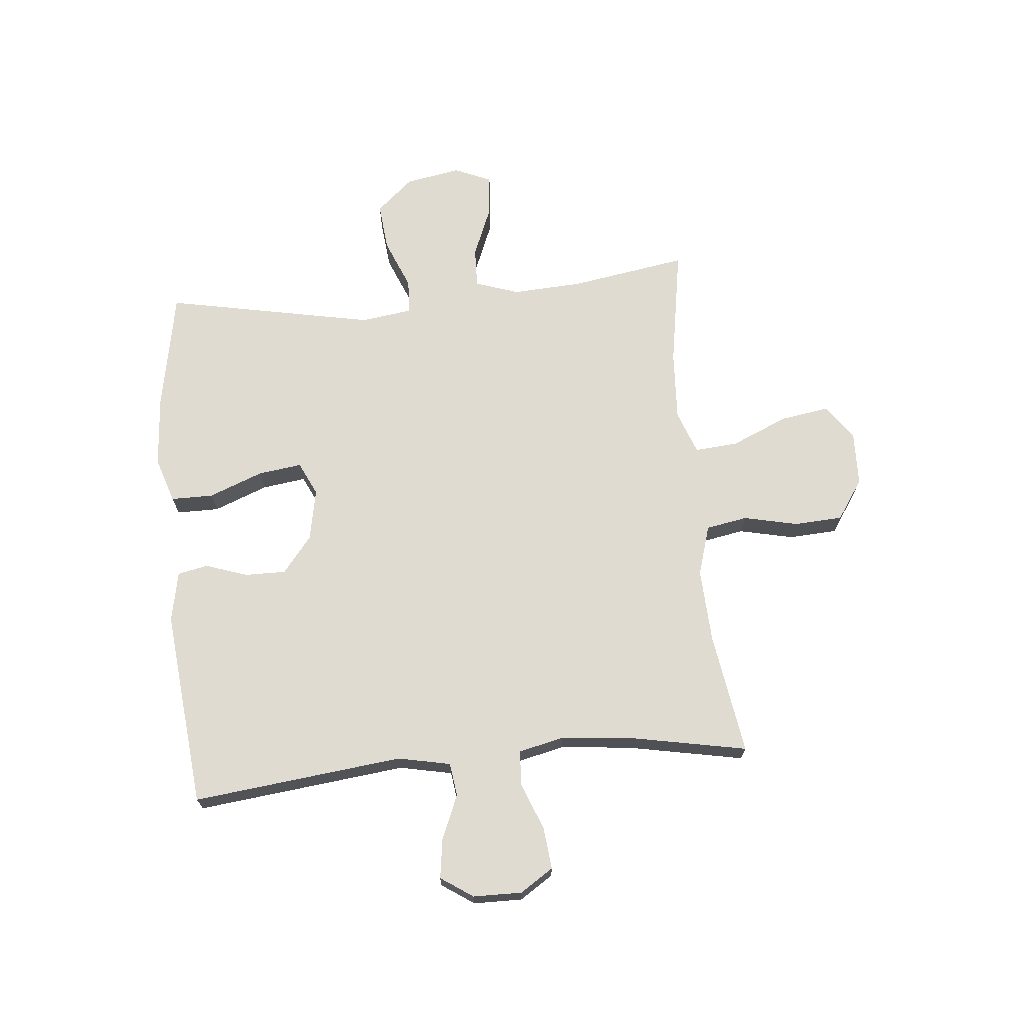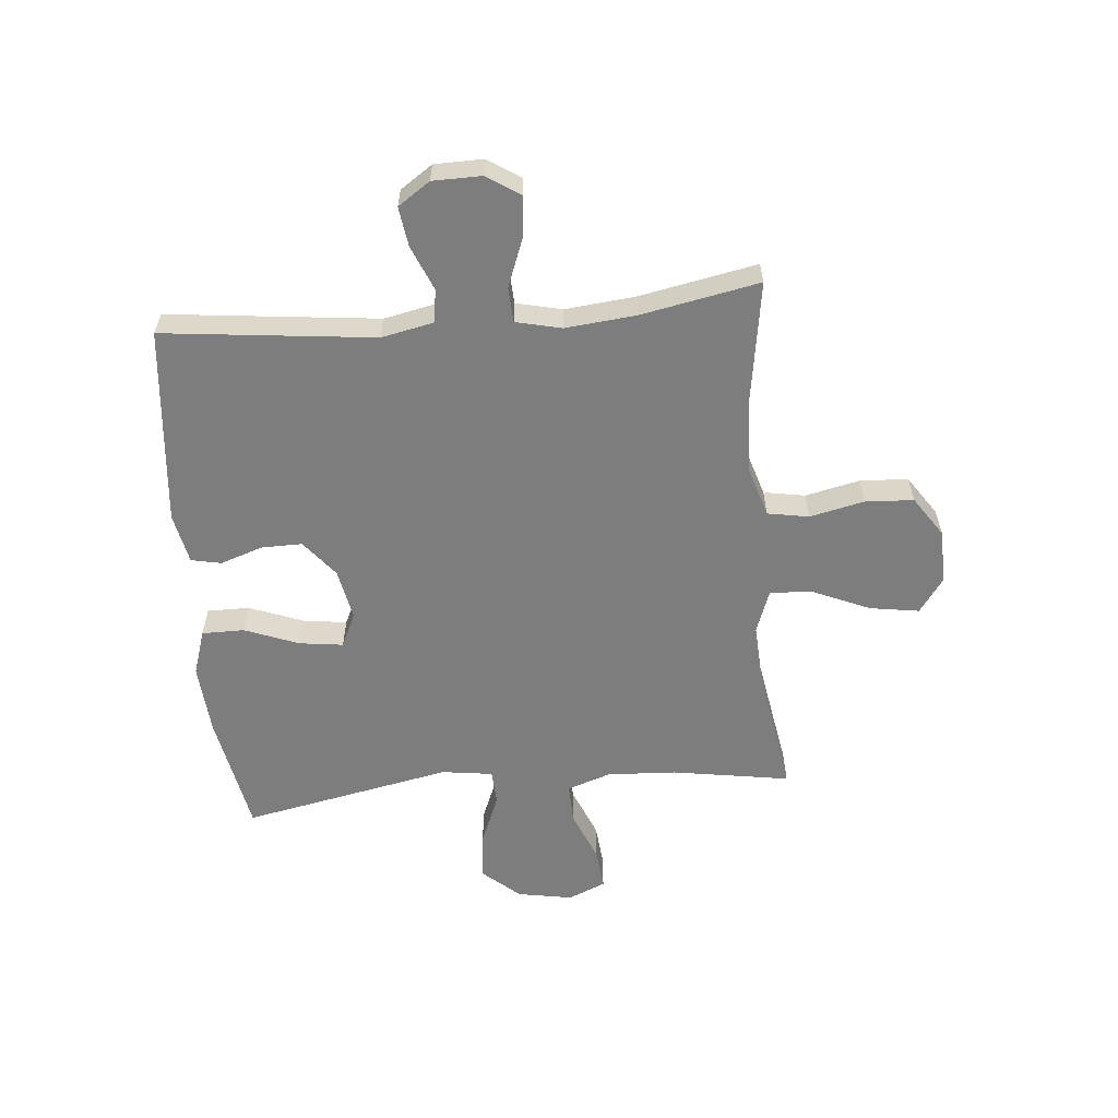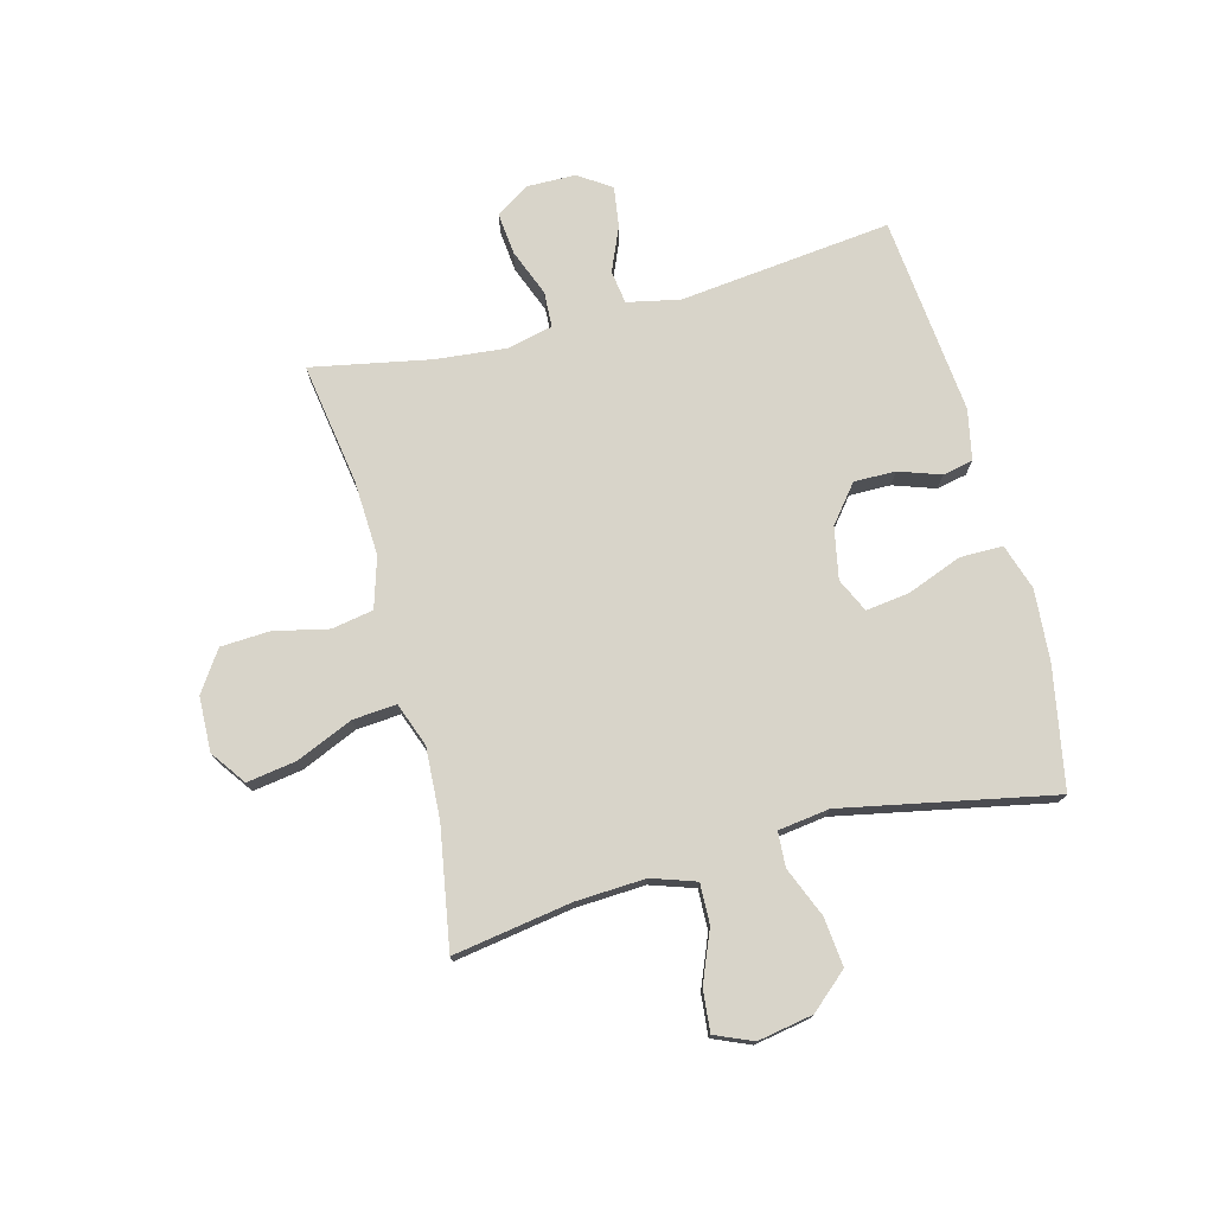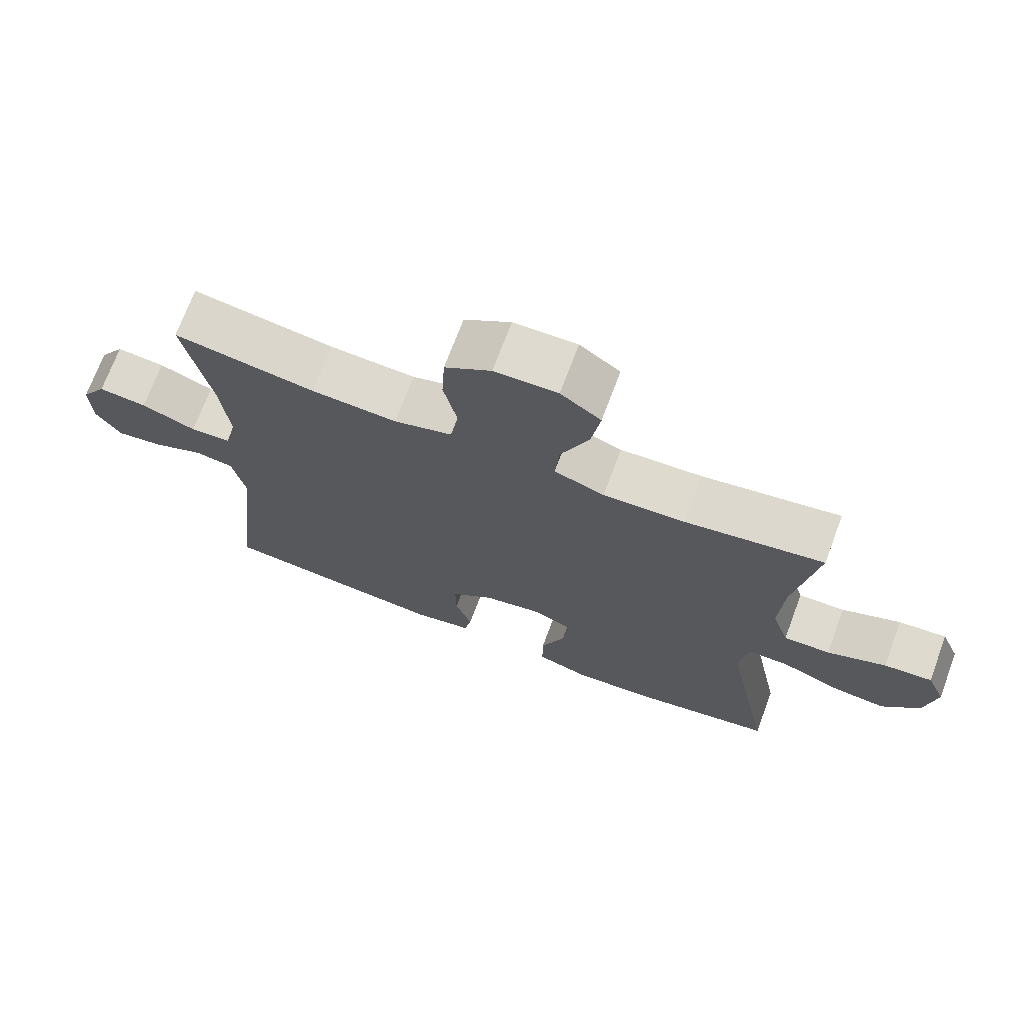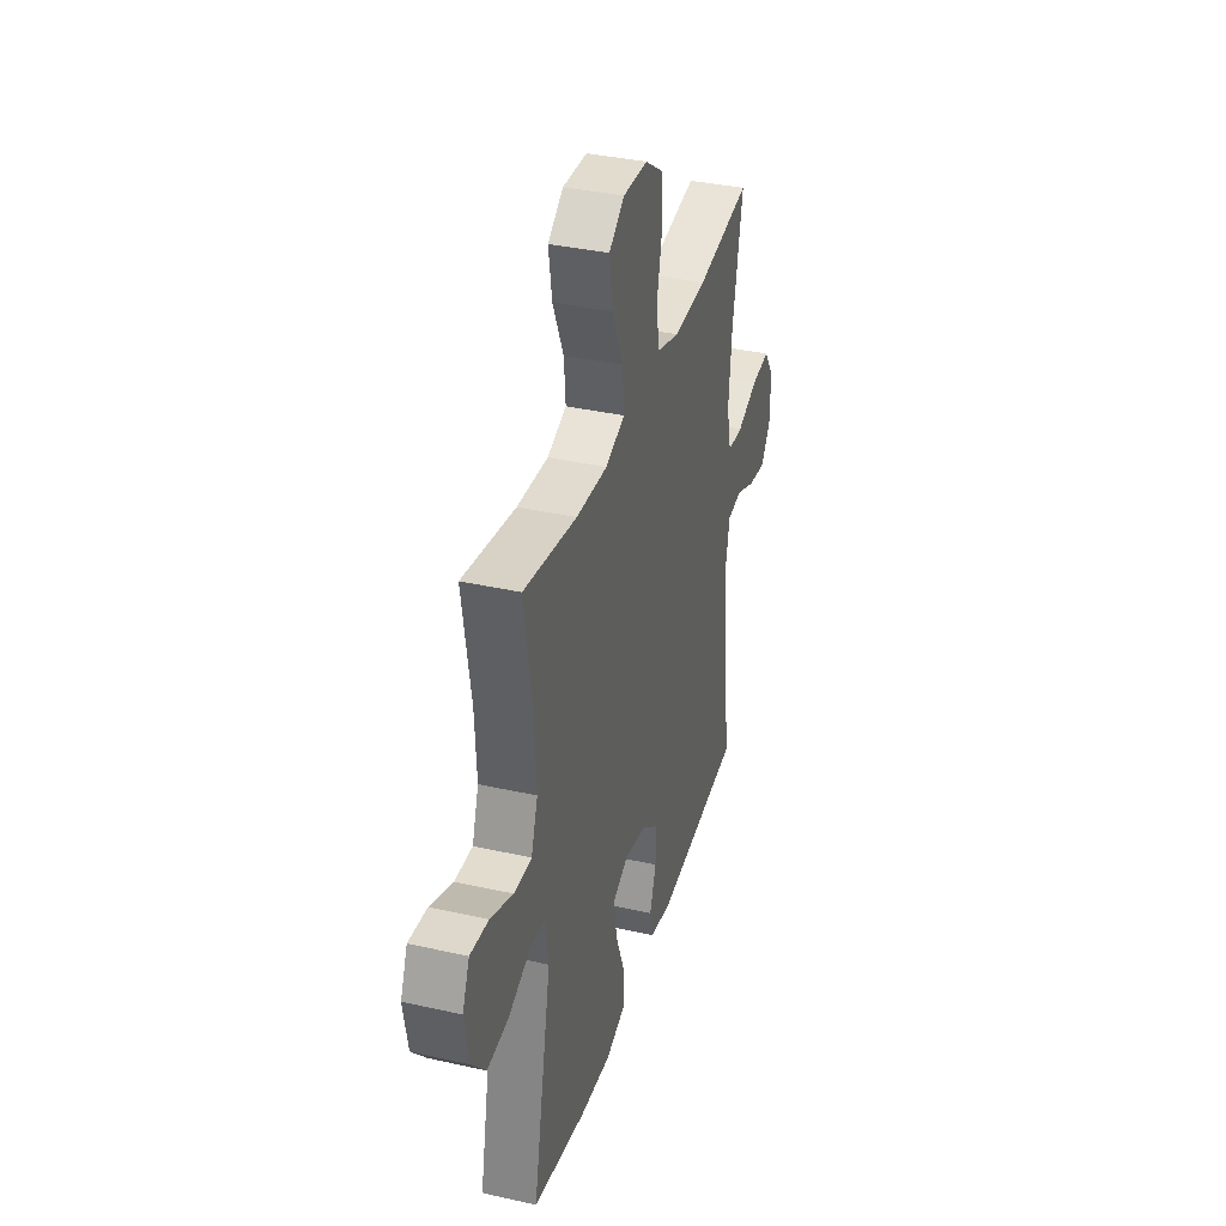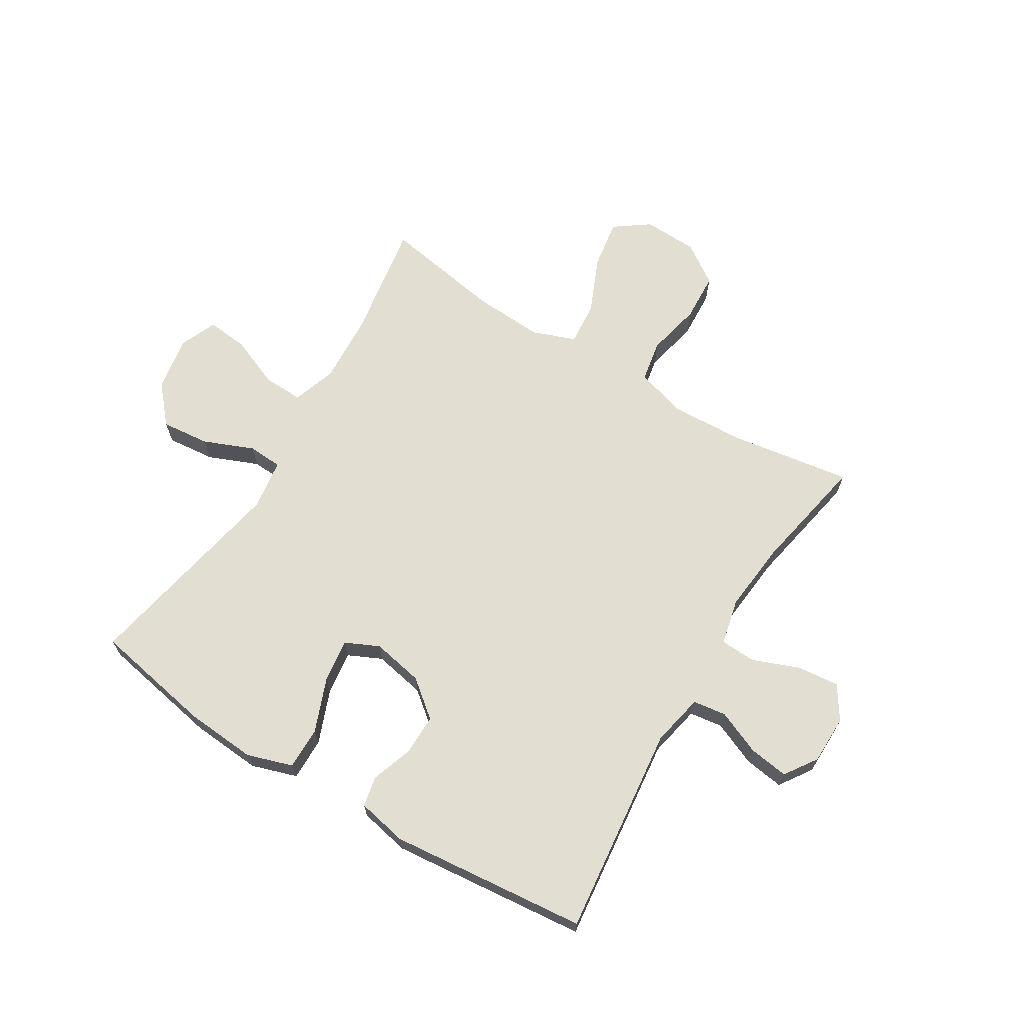
<metadata>
{"format":"obj","ext":"obj","renderer":"f3d","projection":"perspective","resolution":1024,"background":"white","views":[{"elev":69.8,"azim":-95.4,"up":"+Y"},{"elev":-59.2,"azim":-84.8,"up":"+Y"},{"elev":75.3,"azim":75.3,"up":"+Y"},{"elev":71.1,"azim":20.5,"up":"+Z"},{"elev":36.2,"azim":106.4,"up":"+Z"},{"elev":67.7,"azim":-148.6,"up":"+Y"}]}
</metadata>
<code>
o path8744
v 0.4218 0.0375 -0.1655
v 0.4343 0.0375 -0.0762
v 0.4946 0.0375 -0.07276
v 0.5822 0.0375 -0.1089
v 0.667 0.0375 -0.1175
v 0.7232 0.0375 -0.05299
v 0.7405 0.0375 0.04346
v 0.7126 0.0375 0.1091
v 0.6401 0.0375 0.1021
v 0.5511 0.0375 0.06557
v 0.4808 0.0375 0.06345
v 0.455 0.0375 0.1403
v 0.4615 0.0375 0.2622
v 0.4947 0.0375 0.4682
v 0.285 0.0375 0.4327
v 0.1615 0.0375 0.4259
v 0.08543 0.0375 0.4541
v 0.09162 0.0375 0.5304
v 0.1344 0.0375 0.6292
v 0.1478 0.0375 0.7151
v 0.08715 0.0375 0.7588
v -0.008399 0.0375 0.7559
v -0.07858 0.0375 0.7084
v -0.08316 0.0375 0.6233
v -0.062 0.0375 0.528
v -0.07497 0.0375 0.4552
v -0.1633 0.0375 0.4284
v -0.293 0.0375 0.4347
v -0.5072 0.0375 0.4682
v -0.4673 0.0375 0.2613
v -0.4551 0.0375 0.1377
v -0.4735 0.0375 0.05742
v -0.5352 0.0375 0.05418
v -0.6181 0.0375 0.08647
v -0.6912 0.0375 0.09399
v -0.7291 0.0375 0.03601
v -0.7281 0.0375 -0.04985
v -0.6898 0.0375 -0.1064
v -0.6203 0.0375 -0.09654
v -0.5427 0.0375 -0.0638
v -0.4846 0.0375 -0.07178
v -0.4655 0.0375 -0.1639
v -0.5072 0.0375 -0.5335
v -0.1604 0.0375 -0.5681
v -0.07238 0.0375 -0.5502
v -0.06152 0.0375 -0.4972
v -0.08655 0.0375 -0.424
v -0.0873 0.0375 -0.3519
v -0.02328 0.0375 -0.3004
v 0.06725 0.0375 -0.2827
v 0.1263 0.0375 -0.3106
v 0.1162 0.0375 -0.3871
v 0.07952 0.0375 -0.4819
v 0.07936 0.0375 -0.5564
v 0.1591 0.0375 -0.5823
v 0.2842 0.0375 -0.5729
v 0.4947 0.0375 -0.5335
v 0.4218 -0.0375 -0.1655
v 0.4343 -0.0375 -0.0762
v 0.4946 -0.0375 -0.07276
v 0.5822 -0.0375 -0.1089
v 0.667 -0.0375 -0.1175
v 0.7232 -0.0375 -0.05299
v 0.7405 -0.0375 0.04346
v 0.7126 -0.0375 0.1091
v 0.6401 -0.0375 0.1021
v 0.5511 -0.0375 0.06557
v 0.4808 -0.0375 0.06345
v 0.455 -0.0375 0.1403
v 0.4615 -0.0375 0.2622
v 0.4947 -0.0375 0.4682
v 0.285 -0.0375 0.4327
v 0.1615 -0.0375 0.4259
v 0.08543 -0.0375 0.4541
v 0.09162 -0.0375 0.5304
v 0.1344 -0.0375 0.6292
v 0.1478 -0.0375 0.7151
v 0.08715 -0.0375 0.7588
v -0.008399 -0.0375 0.7559
v -0.07858 -0.0375 0.7084
v -0.08316 -0.0375 0.6233
v -0.062 -0.0375 0.528
v -0.07497 -0.0375 0.4552
v -0.1633 -0.0375 0.4284
v -0.293 -0.0375 0.4347
v -0.5072 -0.0375 0.4682
v -0.4673 -0.0375 0.2613
v -0.4551 -0.0375 0.1377
v -0.4735 -0.0375 0.05742
v -0.5352 -0.0375 0.05418
v -0.6181 -0.0375 0.08647
v -0.6912 -0.0375 0.09399
v -0.7291 -0.0375 0.03601
v -0.7281 -0.0375 -0.04985
v -0.6898 -0.0375 -0.1064
v -0.6203 -0.0375 -0.09654
v -0.5427 -0.0375 -0.0638
v -0.4846 -0.0375 -0.07178
v -0.4655 -0.0375 -0.1639
v -0.5072 -0.0375 -0.5335
v -0.1604 -0.0375 -0.5681
v -0.07238 -0.0375 -0.5502
v -0.06152 -0.0375 -0.4972
v -0.08655 -0.0375 -0.424
v -0.0873 -0.0375 -0.3519
v -0.02328 -0.0375 -0.3004
v 0.06725 -0.0375 -0.2827
v 0.1263 -0.0375 -0.3106
v 0.1162 -0.0375 -0.3871
v 0.07952 -0.0375 -0.4819
v 0.07936 -0.0375 -0.5564
v 0.1591 -0.0375 -0.5823
v 0.2842 -0.0375 -0.5729
v 0.4947 -0.0375 -0.5335
v 0.1478 0.0375 0.7151
v 0.1478 0.0375 0.7151
v 0.08715 0.0375 0.7588
v -0.008399 0.0375 0.7559
v -0.07858 0.0375 0.7084
v 0.1344 0.0375 0.6292
v -0.08316 0.0375 0.6233
v 0.09162 0.0375 0.5304
v -0.062 0.0375 0.528
v 0.08543 0.0375 0.4541
v 0.08543 0.0375 0.4541
v -0.07497 0.0375 0.4552
v -0.07497 0.0375 0.4552
v -0.1633 0.0375 0.4284
v 0.1615 0.0375 0.4259
v -0.293 0.0375 0.4347
v -0.5072 0.0375 0.4682
v -0.5072 0.0375 0.4682
v 0.4947 0.0375 0.4682
v 0.4947 0.0375 0.4682
v 0.285 0.0375 0.4327
v 0.4615 0.0375 0.2622
v -0.4673 0.0375 0.2613
v 0.455 0.0375 0.1403
v -0.4551 0.0375 0.1377
v 0.4808 0.0375 0.06345
v 0.4808 0.0375 0.06345
v -0.4735 0.0375 0.05742
v -0.4735 0.0375 0.05742
v 0.7405 0.0375 0.04346
v 0.7126 0.0375 0.1091
v 0.7126 0.0375 0.1091
v 0.6401 0.0375 0.1021
v 0.5511 0.0375 0.06557
v -0.6181 0.0375 0.08647
v -0.6912 0.0375 0.09399
v -0.6912 0.0375 0.09399
v -0.7291 0.0375 0.03601
v -0.5352 0.0375 0.05418
v 0.7232 0.0375 -0.05299
v -0.7281 0.0375 -0.04985
v -0.6898 0.0375 -0.1064
v -0.6898 0.0375 -0.1064
v 0.667 0.0375 -0.1175
v -0.5427 0.0375 -0.0638
v -0.4846 0.0375 -0.07178
v -0.4846 0.0375 -0.07178
v -0.6203 0.0375 -0.09654
v 0.4343 0.0375 -0.0762
v 0.4343 0.0375 -0.0762
v 0.4946 0.0375 -0.07276
v -0.4655 0.0375 -0.1639
v 0.5822 0.0375 -0.1089
v 0.4218 0.0375 -0.1655
v 0.06725 0.0375 -0.2827
v 0.1263 0.0375 -0.3106
v 0.1263 0.0375 -0.3106
v -0.02328 0.0375 -0.3004
v -0.0873 0.0375 -0.3519
v 0.1162 0.0375 -0.3871
v -0.08655 0.0375 -0.424
v 0.07952 0.0375 -0.4819
v -0.06152 0.0375 -0.4972
v 0.07936 0.0375 -0.5564
v 0.07936 0.0375 -0.5564
v -0.07238 0.0375 -0.5502
v -0.07238 0.0375 -0.5502
v -0.5072 0.0375 -0.5335
v -0.5072 0.0375 -0.5335
v 0.4947 0.0375 -0.5335
v 0.4947 0.0375 -0.5335
v -0.1604 0.0375 -0.5681
v 0.2842 0.0375 -0.5729
v 0.1591 0.0375 -0.5823
v 0.1478 -0.0375 0.7151
v 0.1478 -0.0375 0.7151
v 0.08715 -0.0375 0.7588
v -0.008399 -0.0375 0.7559
v -0.07858 -0.0375 0.7084
v 0.1344 -0.0375 0.6292
v -0.08316 -0.0375 0.6233
v 0.09162 -0.0375 0.5304
v -0.062 -0.0375 0.528
v 0.08543 -0.0375 0.4541
v 0.08543 -0.0375 0.4541
v -0.07497 -0.0375 0.4552
v -0.07497 -0.0375 0.4552
v -0.1633 -0.0375 0.4284
v 0.1615 -0.0375 0.4259
v -0.293 -0.0375 0.4347
v -0.5072 -0.0375 0.4682
v -0.5072 -0.0375 0.4682
v 0.4947 -0.0375 0.4682
v 0.4947 -0.0375 0.4682
v 0.285 -0.0375 0.4327
v 0.4615 -0.0375 0.2622
v -0.4673 -0.0375 0.2613
v 0.455 -0.0375 0.1403
v -0.4551 -0.0375 0.1377
v 0.4808 -0.0375 0.06345
v 0.4808 -0.0375 0.06345
v -0.4735 -0.0375 0.05742
v -0.4735 -0.0375 0.05742
v 0.7405 -0.0375 0.04346
v 0.7126 -0.0375 0.1091
v 0.7126 -0.0375 0.1091
v 0.6401 -0.0375 0.1021
v 0.5511 -0.0375 0.06557
v -0.6181 -0.0375 0.08647
v -0.6912 -0.0375 0.09399
v -0.6912 -0.0375 0.09399
v -0.7291 -0.0375 0.03601
v -0.5352 -0.0375 0.05418
v 0.7232 -0.0375 -0.05299
v -0.7281 -0.0375 -0.04985
v -0.6898 -0.0375 -0.1064
v -0.6898 -0.0375 -0.1064
v 0.667 -0.0375 -0.1175
v -0.5427 -0.0375 -0.0638
v -0.4846 -0.0375 -0.07178
v -0.4846 -0.0375 -0.07178
v -0.6203 -0.0375 -0.09654
v 0.4343 -0.0375 -0.0762
v 0.4343 -0.0375 -0.0762
v 0.4946 -0.0375 -0.07276
v -0.4655 -0.0375 -0.1639
v 0.5822 -0.0375 -0.1089
v 0.4218 -0.0375 -0.1655
v 0.06725 -0.0375 -0.2827
v 0.1263 -0.0375 -0.3106
v 0.1263 -0.0375 -0.3106
v -0.02328 -0.0375 -0.3004
v -0.0873 -0.0375 -0.3519
v 0.1162 -0.0375 -0.3871
v -0.08655 -0.0375 -0.424
v 0.07952 -0.0375 -0.4819
v -0.06152 -0.0375 -0.4972
v 0.07936 -0.0375 -0.5564
v 0.07936 -0.0375 -0.5564
v -0.07238 -0.0375 -0.5502
v -0.07238 -0.0375 -0.5502
v -0.5072 -0.0375 -0.5335
v -0.5072 -0.0375 -0.5335
v 0.4947 -0.0375 -0.5335
v 0.4947 -0.0375 -0.5335
v -0.1604 -0.0375 -0.5681
v 0.2842 -0.0375 -0.5729
v 0.1591 -0.0375 -0.5823
f 228 222 241
f 194 195 196
f 262 248 250
f 226 223 224
f 204 213 202
f 240 246 234
f 191 192 194
f 237 243 244
f 195 194 192
f 219 221 218
f 211 204 205
f 197 196 195
f 223 233 227
f 237 212 243
f 233 223 236
f 244 248 261
f 232 228 241
f 256 247 240
f 203 198 200
f 239 214 237
f 242 244 261
f 193 195 192
f 246 213 216
f 251 260 254
f 202 213 246
f 241 222 239
f 234 227 233
f 214 212 237
f 196 197 198
f 227 234 216
f 198 197 200
f 246 240 247
f 212 203 243
f 209 203 212
f 262 250 252
f 261 248 262
f 218 221 228
f 249 260 251
f 216 234 246
f 249 256 260
f 236 229 230
f 210 209 212
f 222 228 221
f 237 244 242
f 189 191 194
f 243 202 246
f 203 200 243
f 247 256 249
f 223 226 236
f 236 226 229
f 222 214 239
f 209 210 207
f 213 204 211
f 200 202 243
f 258 242 261
f 116 21 78 190
f 21 22 79 78
f 22 23 80 79
f 19 20 77 76
f 23 24 81 80
f 18 19 76 75
f 24 25 82 81
f 125 18 75 199
f 25 127 201 82
f 26 27 84 83
f 16 17 74 73
f 28 132 206 85
f 134 15 72 208
f 27 28 85 84
f 15 16 73 72
f 13 14 71 70
f 29 30 87 86
f 12 13 70 69
f 30 31 88 87
f 141 12 69 215
f 31 143 217 88
f 7 146 220 64
f 8 9 66 65
f 9 10 67 66
f 34 151 225 91
f 35 36 93 92
f 33 34 91 90
f 10 11 68 67
f 32 33 90 89
f 6 7 64 63
f 36 37 94 93
f 37 157 231 94
f 5 6 63 62
f 40 161 235 97
f 39 40 97 96
f 38 39 96 95
f 164 3 60 238
f 41 42 99 98
f 4 5 62 61
f 3 4 61 60
f 1 2 59 58
f 50 171 245 107
f 49 50 107 106
f 48 49 106 105
f 51 52 109 108
f 47 48 105 104
f 52 53 110 109
f 46 47 104 103
f 53 179 253 110
f 181 46 103 255
f 42 183 257 99
f 185 1 58 259
f 44 45 102 101
f 43 44 101 100
f 56 57 114 113
f 55 56 113 112
f 54 55 112 111
f 154 167 148
f 120 122 121
f 188 176 174
f 152 150 149
f 130 128 139
f 166 160 172
f 117 120 118
f 163 170 169
f 121 118 120
f 145 144 147
f 137 131 130
f 123 121 122
f 149 153 159
f 163 169 138
f 159 162 149
f 170 187 174
f 158 167 154
f 182 166 173
f 129 126 124
f 165 163 140
f 168 187 170
f 119 118 121
f 172 142 139
f 177 180 186
f 128 172 139
f 167 165 148
f 160 159 153
f 140 163 138
f 122 124 123
f 153 142 160
f 124 126 123
f 172 173 166
f 138 169 129
f 135 138 129
f 188 178 176
f 187 188 174
f 144 154 147
f 175 177 186
f 142 172 160
f 175 186 182
f 162 156 155
f 136 138 135
f 148 147 154
f 163 168 170
f 115 120 117
f 169 172 128
f 129 169 126
f 173 175 182
f 149 162 152
f 162 155 152
f 148 165 140
f 135 133 136
f 139 137 130
f 126 169 128
f 184 187 168

</code>
